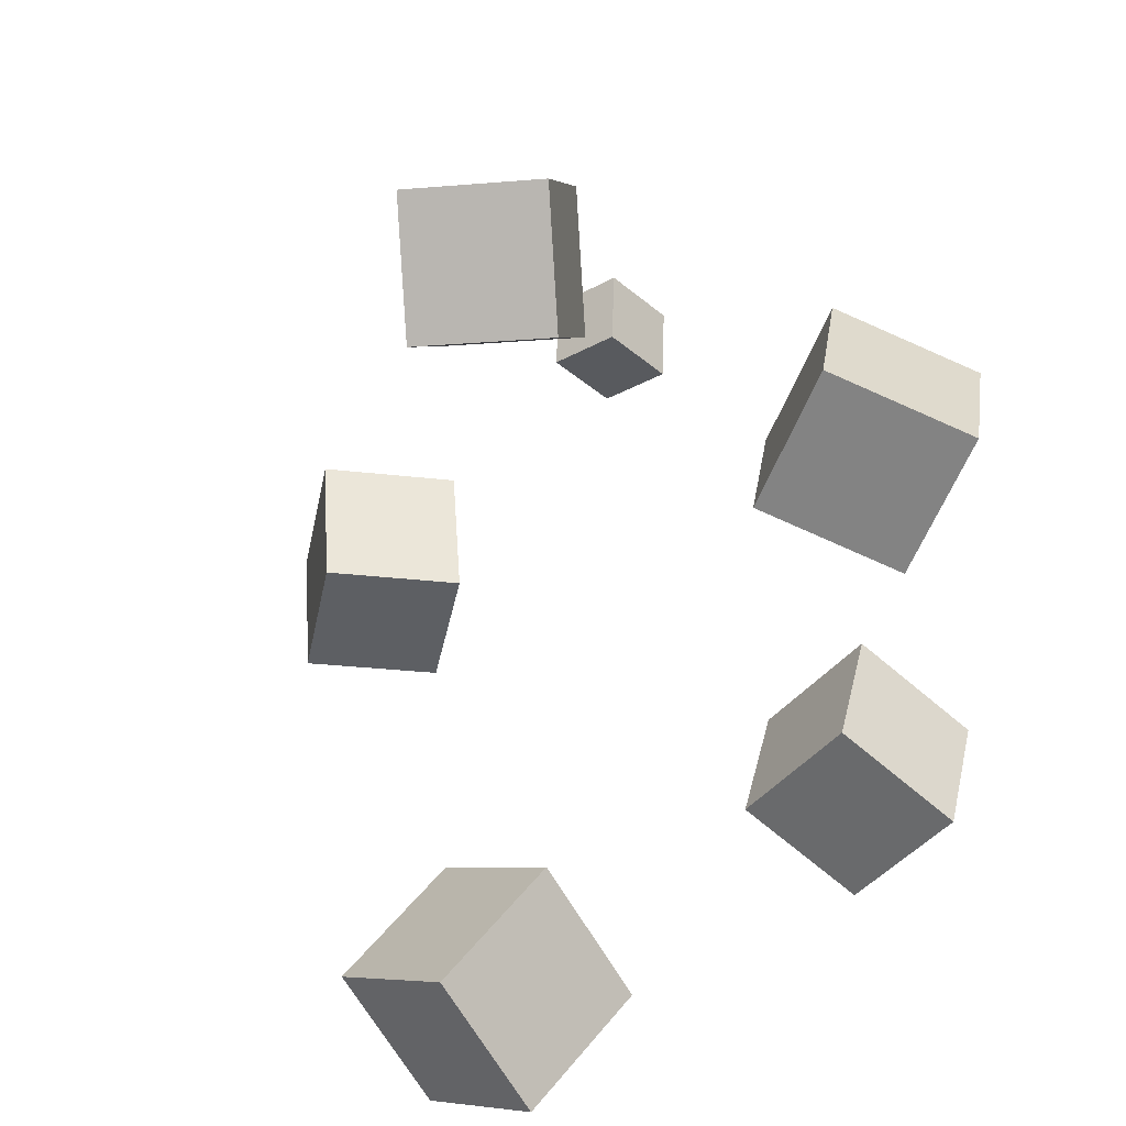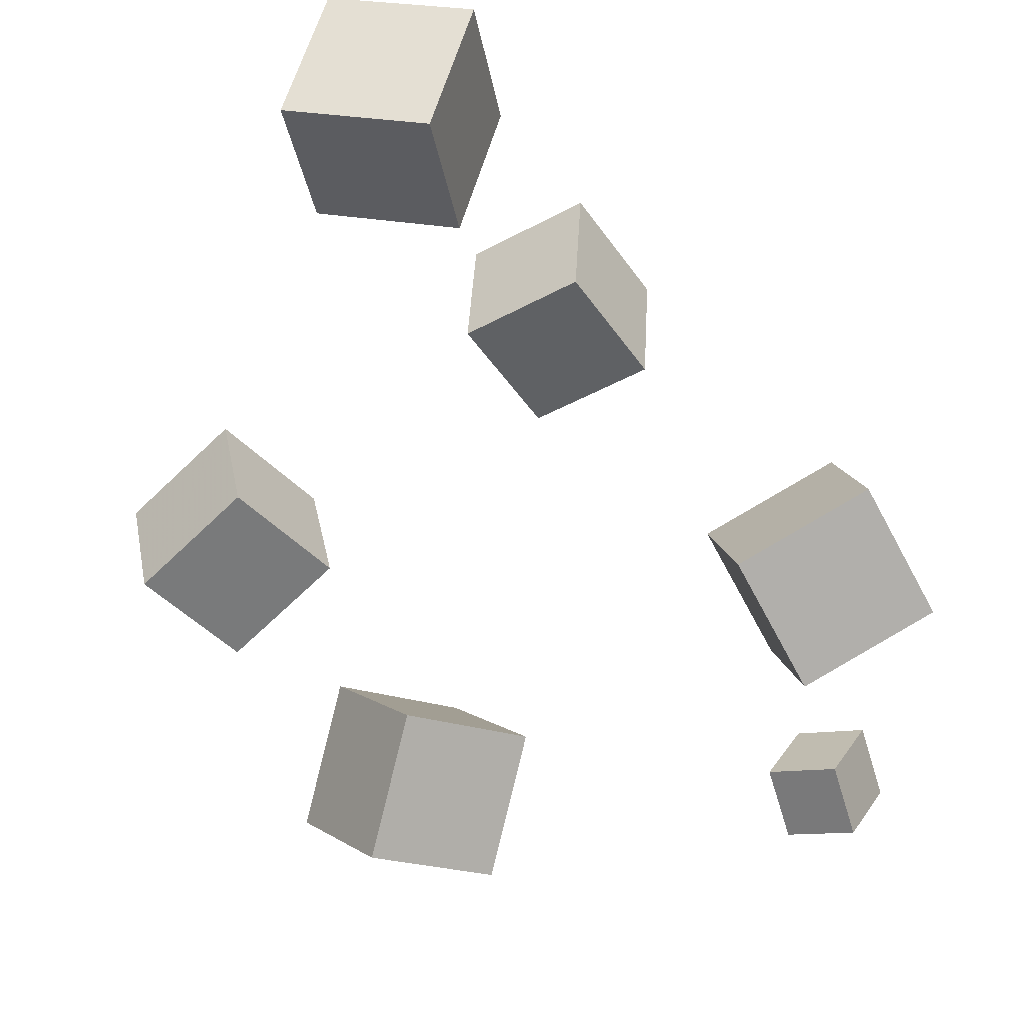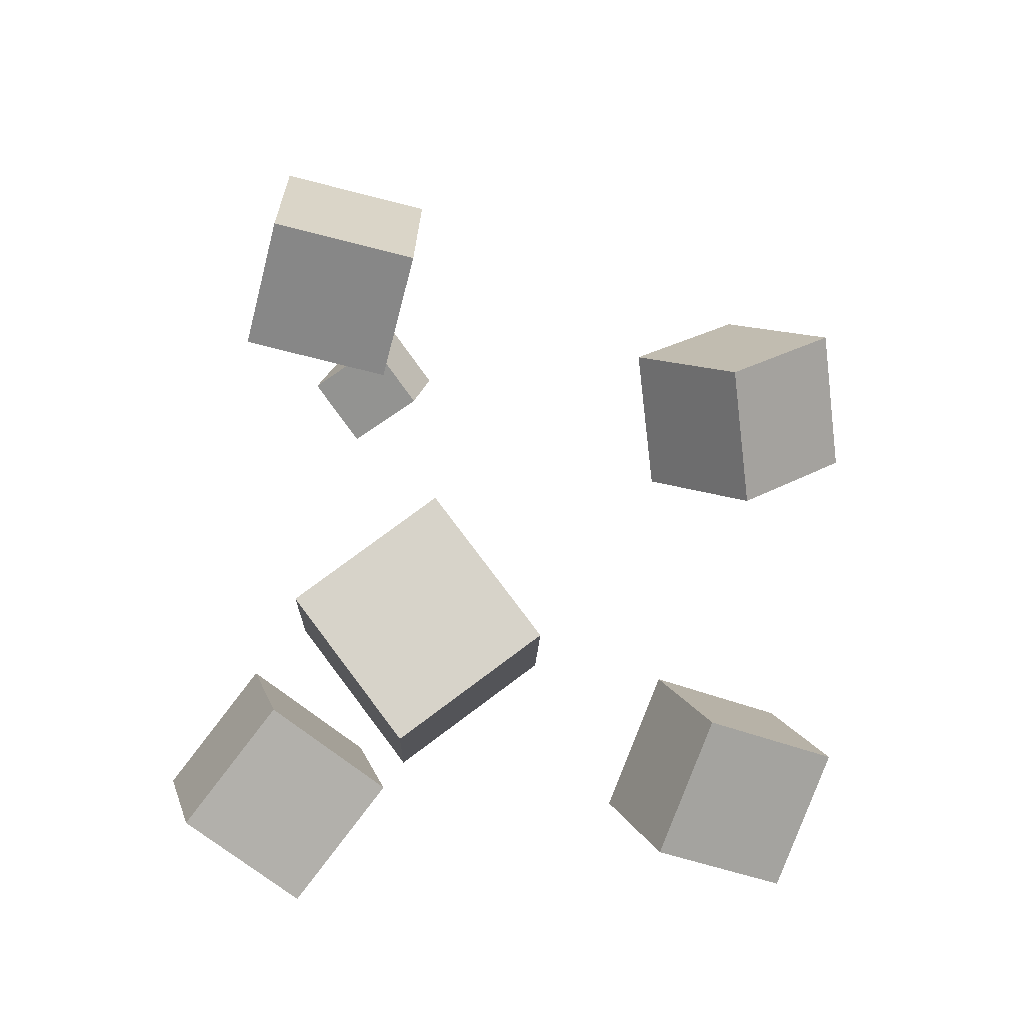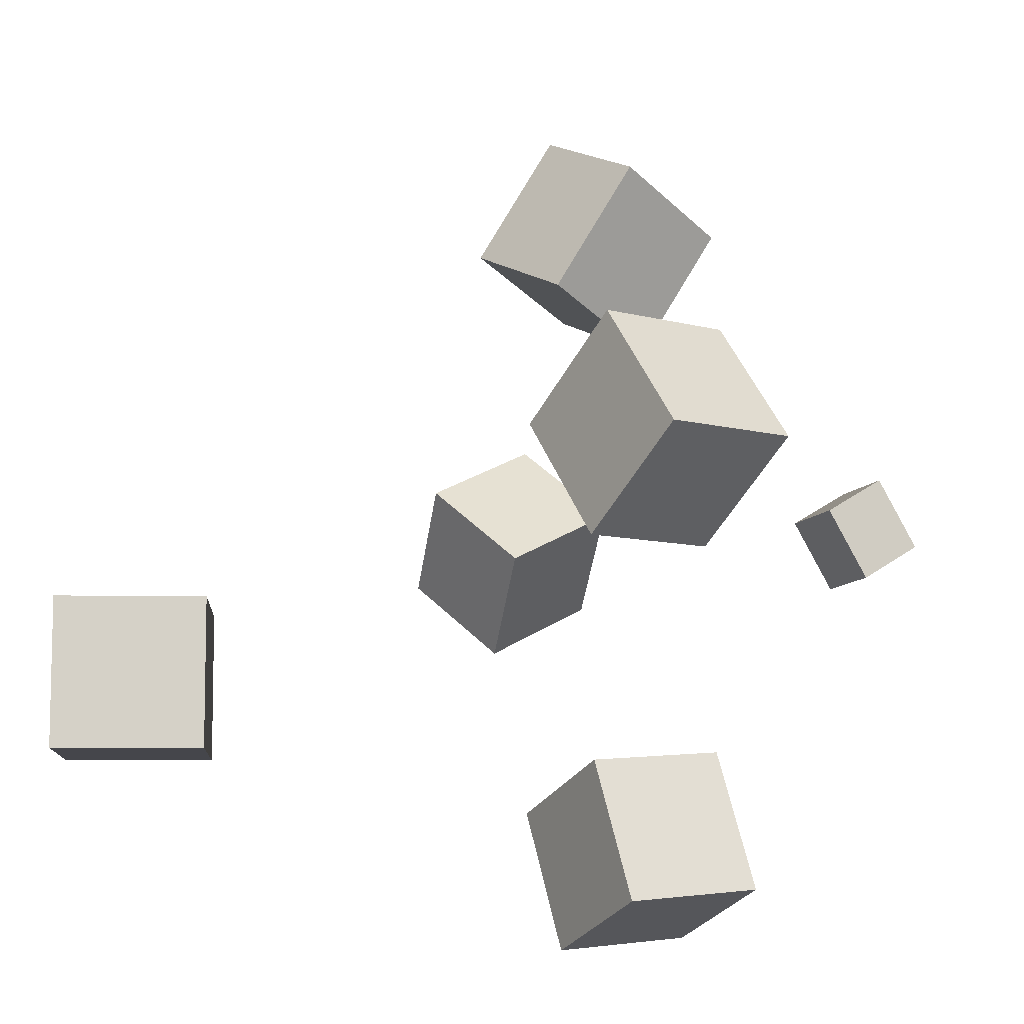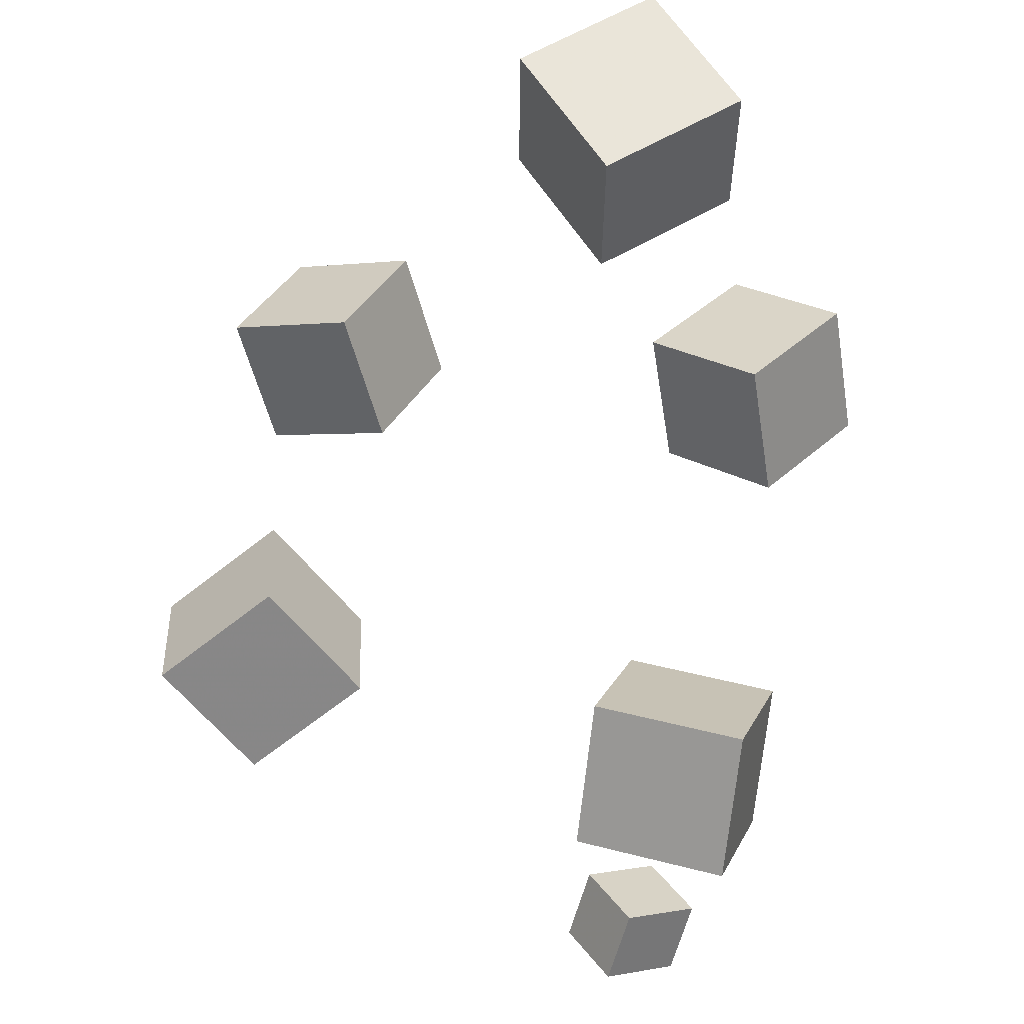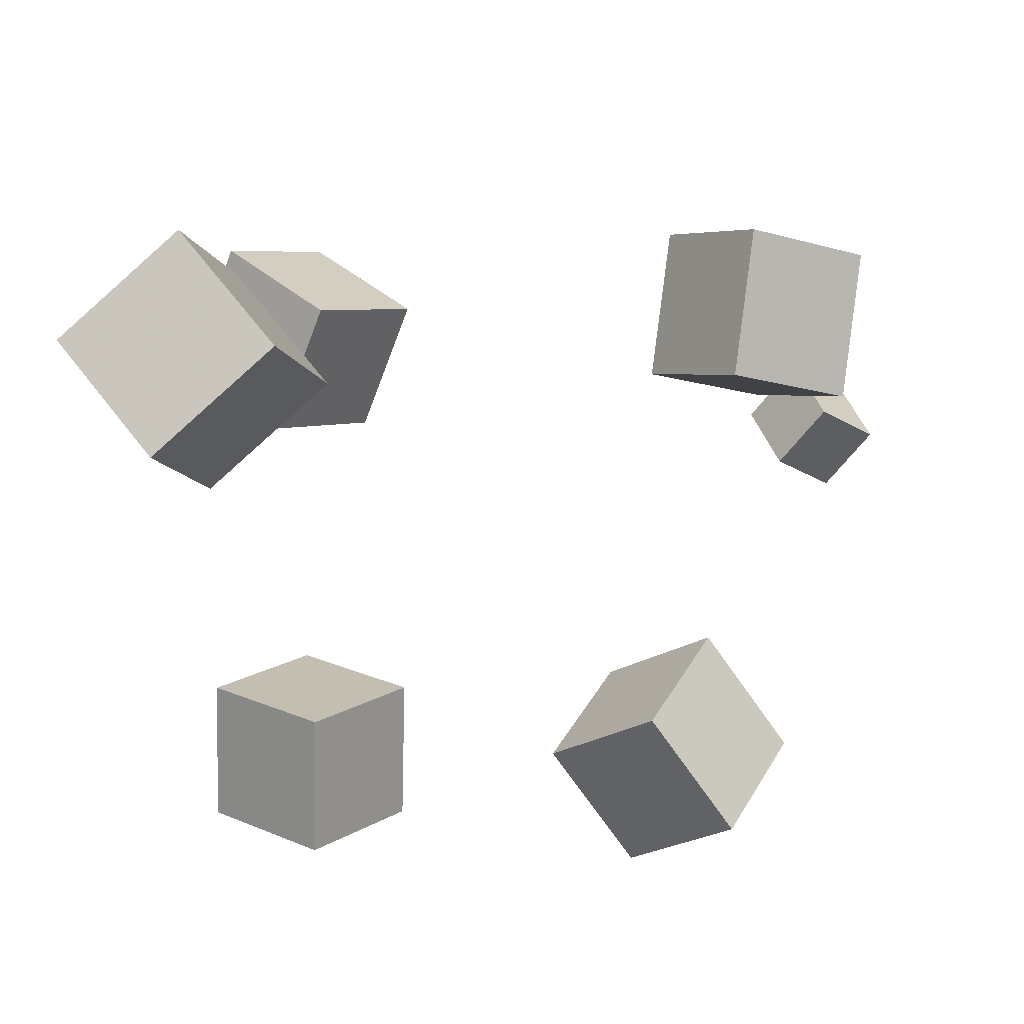
<metadata>
{"format":"obj","ext":"obj","renderer":"f3d","projection":"perspective","resolution":1024,"background":"white","views":[{"elev":50.9,"azim":-128.9,"up":"+Z"},{"elev":65.9,"azim":56.7,"up":"+Y"},{"elev":62.3,"azim":-85.3,"up":"+Y"},{"elev":31.4,"azim":-78.8,"up":"+Z"},{"elev":73.2,"azim":100.3,"up":"+Y"},{"elev":77.6,"azim":2.5,"up":"+Y"}]}
</metadata>
<code>
v -0.2619 0.1295 -0.03127
v -0.1975 0.1427 0.04284
v -0.2863 0.2254 -0.02717
v -0.2219 0.2386 0.04694
v -0.1899 0.1506 -0.09762
v -0.1255 0.1638 -0.02351
v -0.2143 0.2466 -0.09352
v -0.1499 0.2598 -0.01941
f 1.0 7.0 5.0
f 1.0 3.0 7.0
f 1.0 4.0 3.0
f 1.0 2.0 4.0
f 3.0 8.0 7.0
f 3.0 4.0 8.0
f 5.0 7.0 8.0
f 5.0 8.0 6.0
f 1.0 5.0 6.0
f 1.0 6.0 2.0
f 2.0 6.0 8.0
f 2.0 8.0 4.0
v 0.1327 -0.03449 0.09395
v 0.06792 -0.1025 0.1105
v 0.0929 0.01985 0.1615
v 0.02814 -0.04812 0.178
v 0.191 -0.07398 0.1601
v 0.1263 -0.142 0.1767
v 0.1513 -0.01964 0.2276
v 0.08651 -0.08761 0.2442
f 9.0 15.0 13.0
f 9.0 11.0 15.0
f 9.0 12.0 11.0
f 9.0 10.0 12.0
f 11.0 16.0 15.0
f 11.0 12.0 16.0
f 13.0 15.0 16.0
f 13.0 16.0 14.0
f 9.0 13.0 14.0
f 9.0 14.0 10.0
f 10.0 14.0 16.0
f 10.0 16.0 12.0
v -0.1984 -0.2269 -0.1436
v -0.1254 -0.1888 -0.08893
v -0.2574 -0.1517 -0.1171
v -0.1843 -0.1137 -0.06247
v -0.1676 -0.1756 -0.2206
v -0.09449 -0.1375 -0.166
v -0.2265 -0.1004 -0.1941
v -0.1534 -0.06234 -0.1395
f 17.0 23.0 21.0
f 17.0 19.0 23.0
f 17.0 20.0 19.0
f 17.0 18.0 20.0
f 19.0 24.0 23.0
f 19.0 20.0 24.0
f 21.0 23.0 24.0
f 21.0 24.0 22.0
f 17.0 21.0 22.0
f 17.0 22.0 18.0
f 18.0 22.0 24.0
f 18.0 24.0 20.0
v 0.179 -0.2705 -0.1299
v 0.1994 -0.237 -0.08383
v 0.21 -0.2421 -0.1643
v 0.2304 -0.2086 -0.1183
v 0.2199 -0.3059 -0.1222
v 0.2403 -0.2724 -0.0762
v 0.2509 -0.2775 -0.1566
v 0.2713 -0.244 -0.1106
f 25.0 31.0 29.0
f 25.0 27.0 31.0
f 25.0 28.0 27.0
f 25.0 26.0 28.0
f 27.0 32.0 31.0
f 27.0 28.0 32.0
f 29.0 31.0 32.0
f 29.0 32.0 30.0
f 25.0 29.0 30.0
f 25.0 30.0 26.0
f 26.0 30.0 32.0
f 26.0 32.0 28.0
v 0.1655 -0.06264 -0.08975
v 0.08622 -0.006952 -0.08635
v 0.1742 -0.04439 -0.1865
v 0.09488 0.0113 -0.1831
v 0.218 0.01095 -0.07118
v 0.1387 0.06664 -0.06777
v 0.2267 0.0292 -0.168
v 0.1474 0.08489 -0.1646
f 33.0 39.0 37.0
f 33.0 35.0 39.0
f 33.0 36.0 35.0
f 33.0 34.0 36.0
f 35.0 40.0 39.0
f 35.0 36.0 40.0
f 37.0 39.0 40.0
f 37.0 40.0 38.0
f 33.0 37.0 38.0
f 33.0 38.0 34.0
f 34.0 38.0 40.0
f 34.0 40.0 36.0
v -0.1581 -0.1777 0.09601
v -0.157 -0.2256 0.1812
v -0.2161 -0.1137 0.1327
v -0.215 -0.1617 0.2179
v -0.08108 -0.1245 0.125
v -0.08003 -0.1725 0.2102
v -0.1391 -0.06052 0.1617
v -0.138 -0.1085 0.2469
f 41.0 47.0 45.0
f 41.0 43.0 47.0
f 41.0 44.0 43.0
f 41.0 42.0 44.0
f 43.0 48.0 47.0
f 43.0 44.0 48.0
f 45.0 47.0 48.0
f 45.0 48.0 46.0
f 41.0 45.0 46.0
f 41.0 46.0 42.0
f 42.0 46.0 48.0
f 42.0 48.0 44.0

</code>
